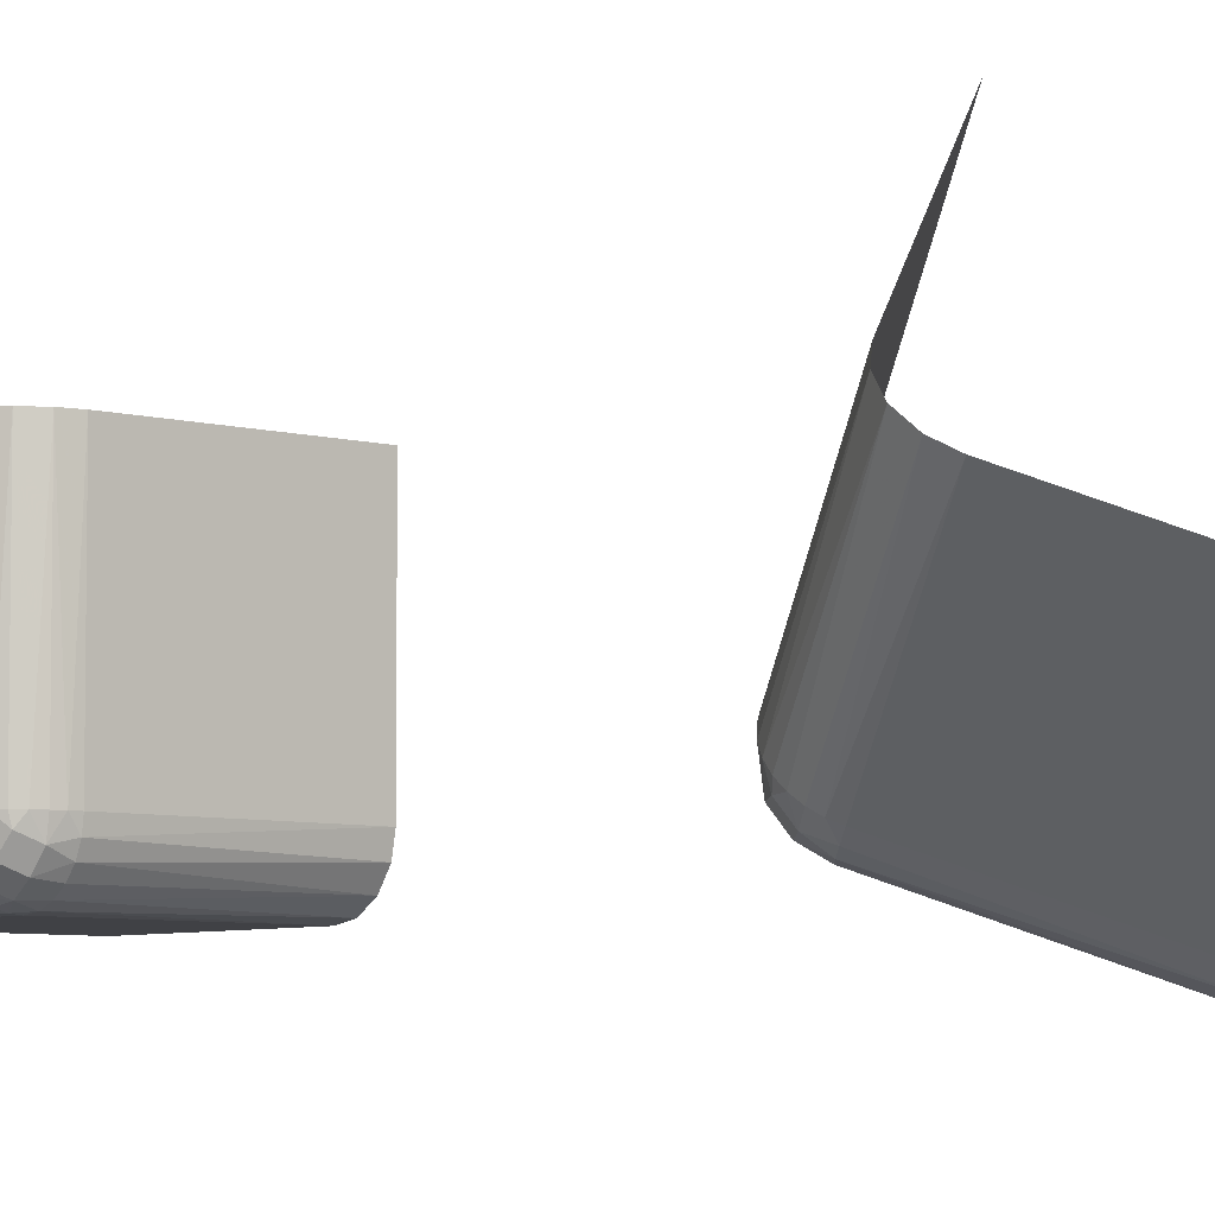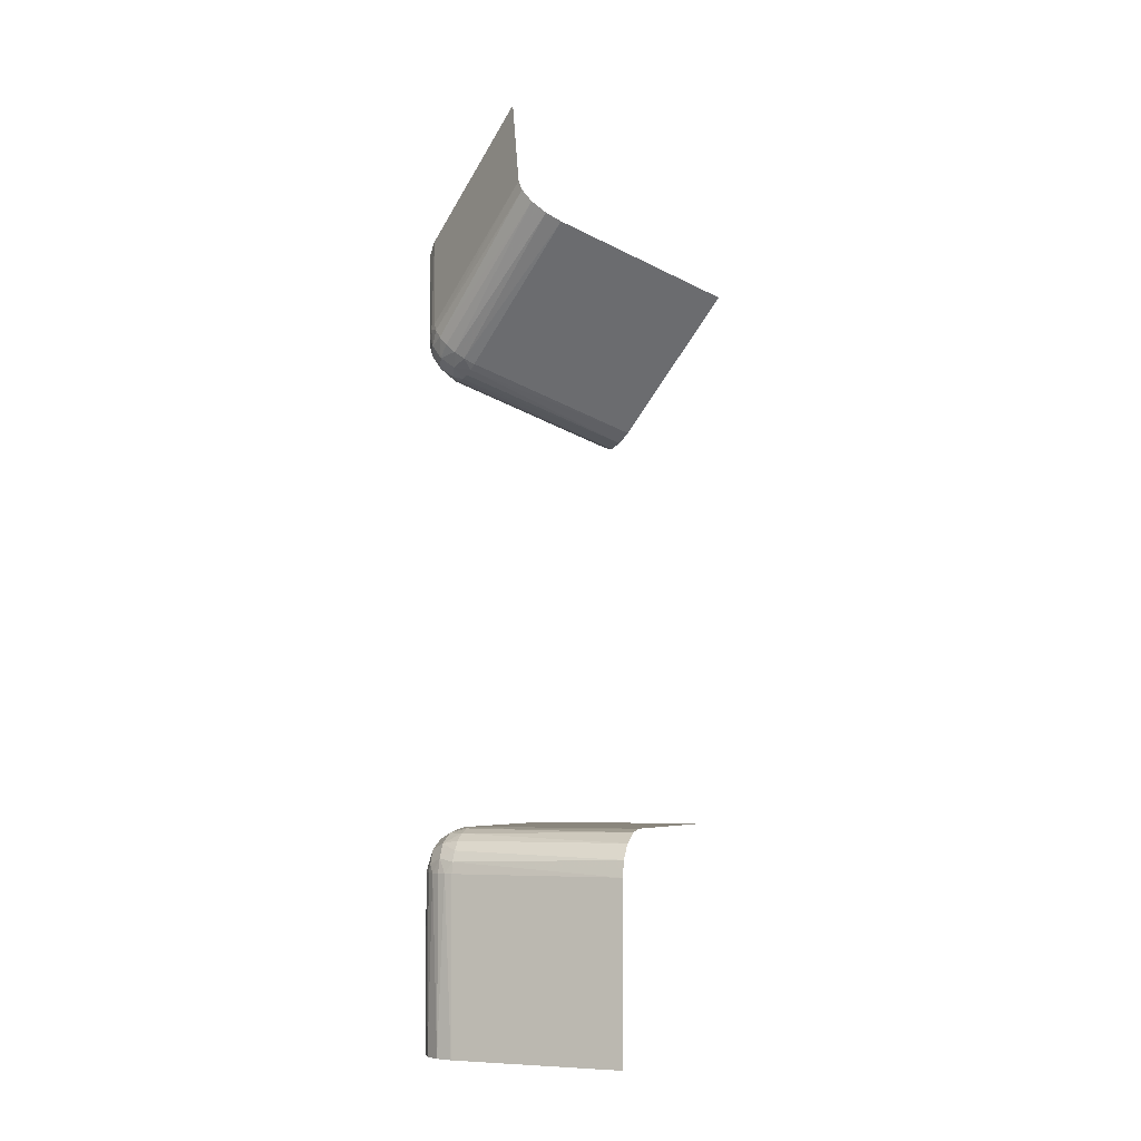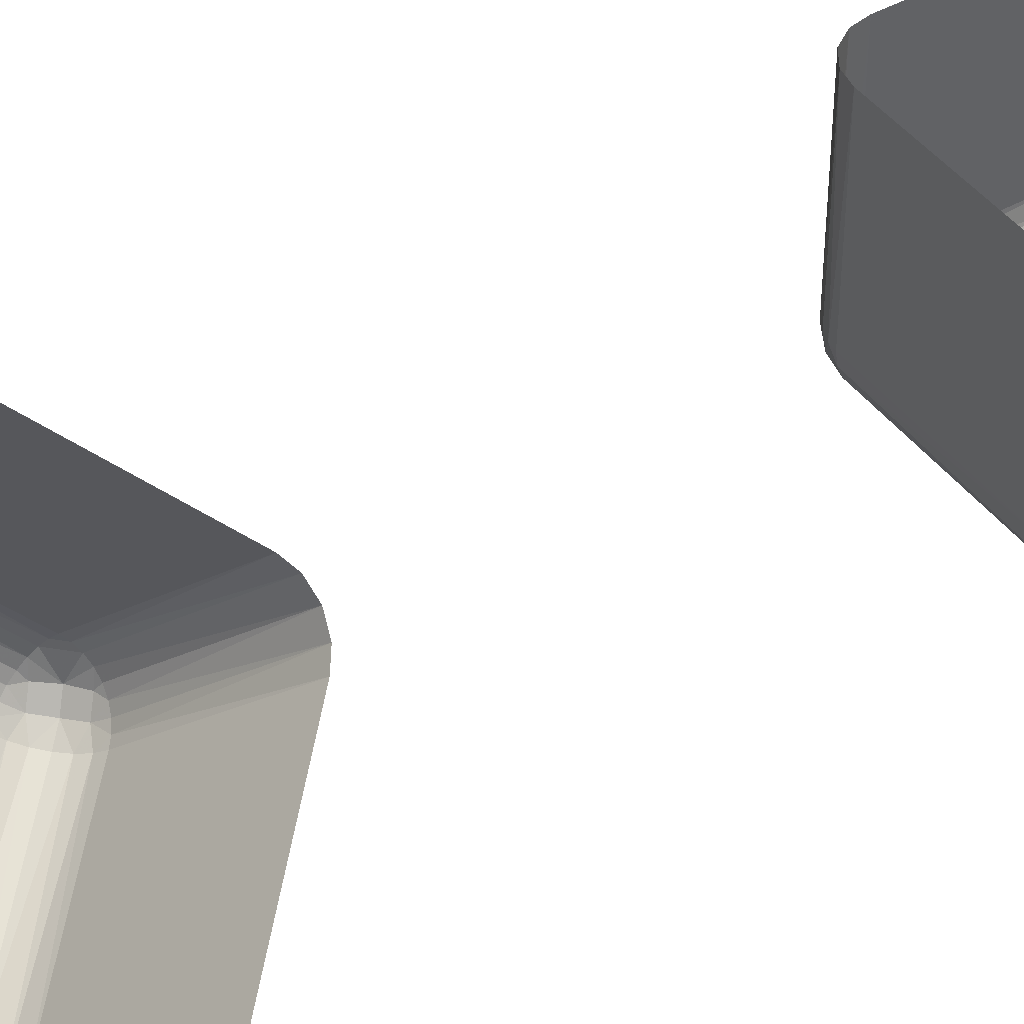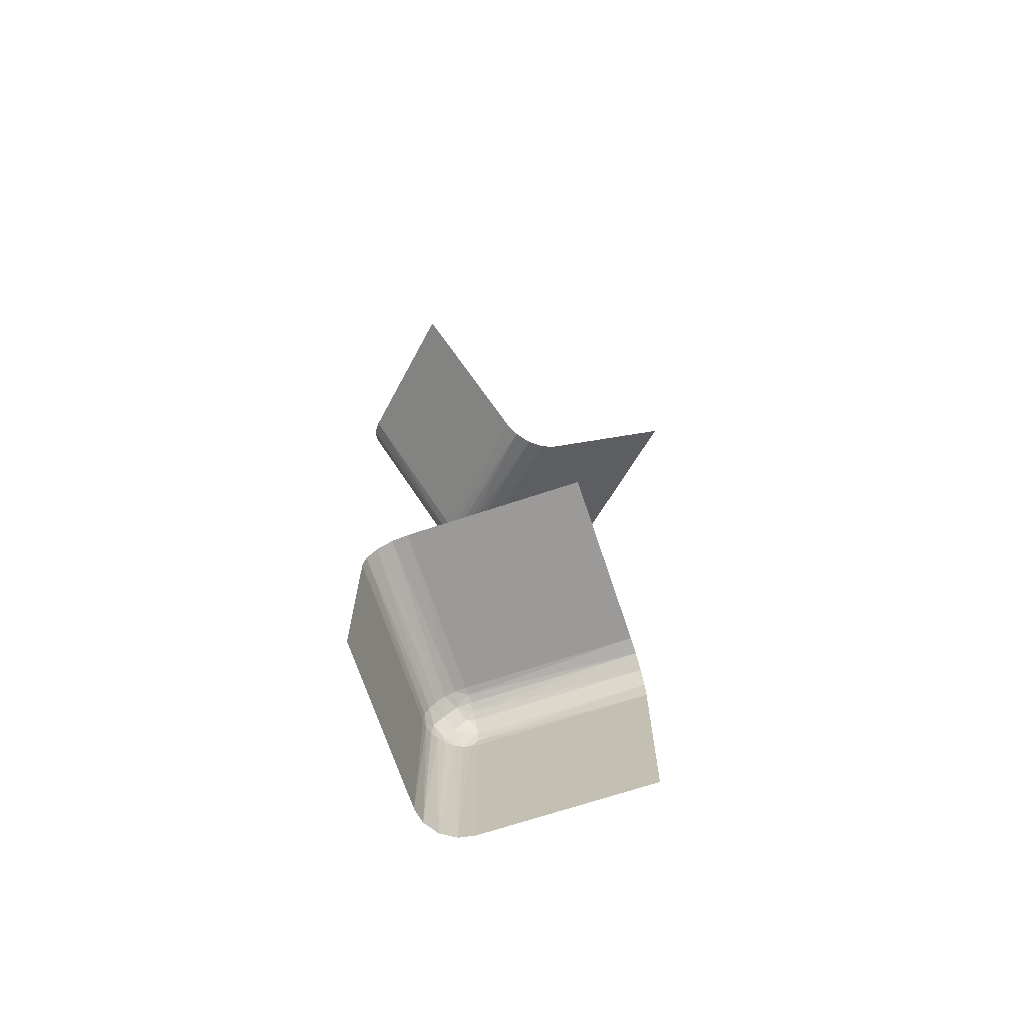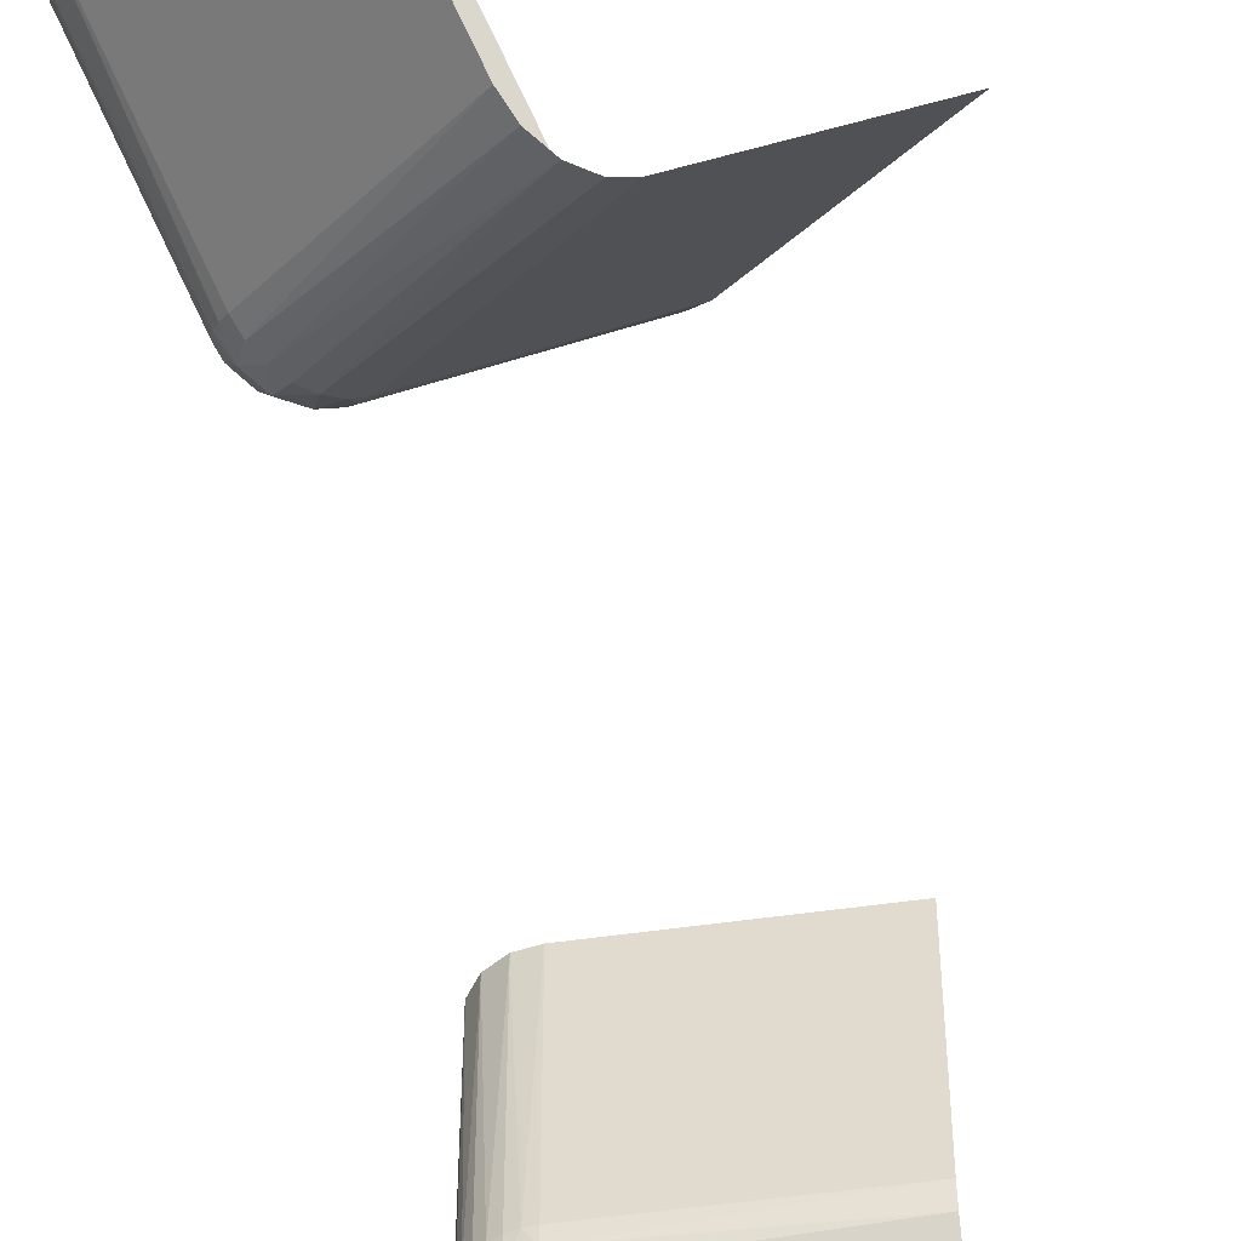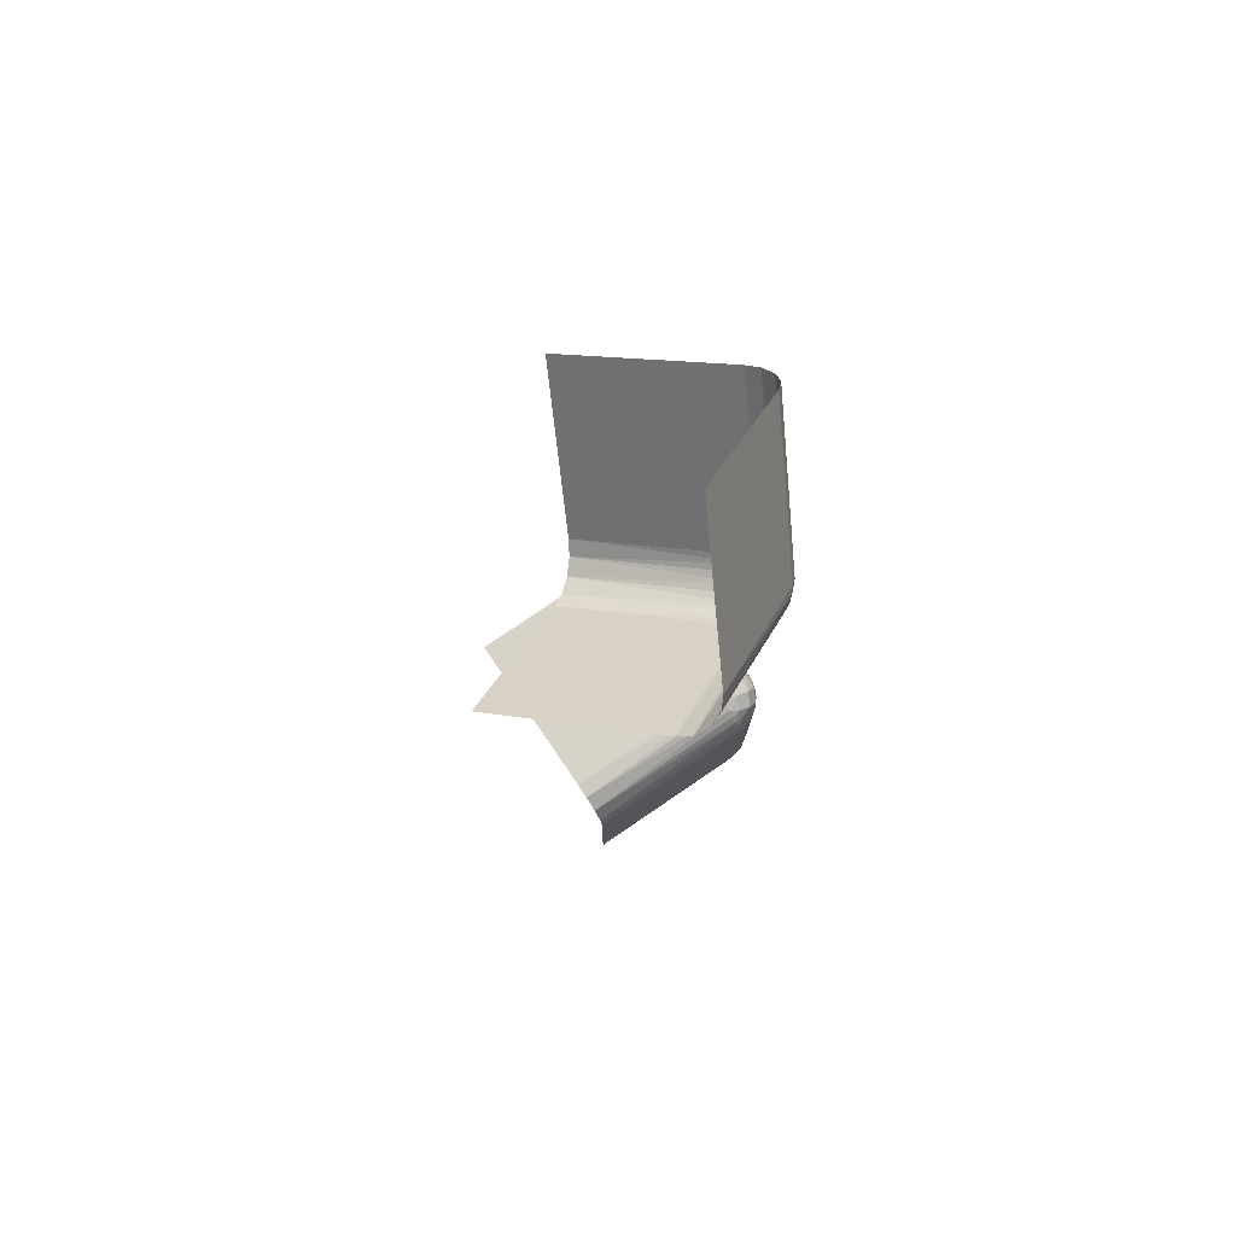
<metadata>
{"format":"obj","ext":"obj","renderer":"f3d","projection":"perspective","resolution":1024,"background":"white","views":[{"elev":-5.8,"azim":-42.1,"up":"+Y"},{"elev":-5.4,"azim":22.4,"up":"+Z"},{"elev":43.2,"azim":56.3,"up":"+Y"},{"elev":-69.3,"azim":108.4,"up":"+Z"},{"elev":-51.5,"azim":8.9,"up":"+Y"},{"elev":77.2,"azim":-124.3,"up":"+Z"}]}
</metadata>
<code>
v 0.2 0.4 0.45
v 0.2 0.45 0.4
v 0.4 0.2 0.45
v 0.4 0.45 0.2
v 0.4 0.25 -0.5
v 0.4 0.5 -0.25
v 0.3075 0.2592 0.2721
v 0.2816 0.3 -0.2535
v 0.2816 0.5 -0.2535
v 0.2816 0.2535 -0.5
v 0.2816 0.2535 -0.3
v 0.3667 0.2667 0.5167
v 0.3667 0.5167 0.2667
v 0.4366 0.1901 0.4085
v 0.4366 0.4085 0.1901
v 0.25 0.4 -0.5
v 0.25 0.3 -0.5
v 0.25 0.3 -0.3
v 0.25 0.5 -0.5
v 0.25 0.5 -0.3
v 0.25 0.5 -0.4
v 0.45 0.2 0.4
v 0.45 0.4 0.2
v 0.2529 0.2882 0.2882
v 0.2978 0.2545 0.2795
v 0.4215 0.4215 0.1862
v 0.4215 0.1862 0.4215
v 0.2669 0.2901 -0.2638
v 0.282 0.2829 -0.2566
v 0.1901 0.4366 0.4085
v 0.1901 0.4085 0.4366
v 0.2508 0.3 -0.2909
v 0.2508 0.2909 -0.3
v 0.3333 0.3333 0.5833
v 0.3333 0.5833 0.3333
v 0.2751 0.3032 0.2567
v 0.2795 0.2545 0.2978
v 0.2721 0.2592 0.3075
v 0.2918 0.2659 0.2644
v 0.2766 0.263 0.2759
v 0.2644 0.2748 -0.2755
v 0.2648 0.2656 0.291
v 0.2571 0.2803 0.2834
v 0.3 0.25 -0.5
v 0.3 0.25 -0.3
v 0.3 0.2871 -0.2517
v 0.3 0.3 -0.25
v 0.3 0.5 -0.25
v 0.3 0.2517 -0.2871
v 0.3 0.2646 -0.2646
v 0.3 0.275 -0.2567
v 0.3 0.2567 -0.275
v 0.5 0.4 -0.25
v 0.5 0.2816 -0.2535
v 0.5 0.25 -0.5
v 0.5 0.25 -0.3
v 0.5 0.25 -0.4
v 0.5 0.3 -0.25
v 0.5 0.5 -0.25
v 0.5 0.2535 -0.2816
v 0.5 0.2646 -0.2646
v 0.2806 0.2671 -0.2678
v 0.2909 0.2508 -0.3
v 0.2909 0.3 -0.2508
v 0.2821 0.2563 -0.2836
v 0.2957 0.2812 0.2539
v 0.2535 0.2816 -0.5
v 0.2535 0.2816 -0.3
v 0.2535 0.3 -0.2816
v 0.2535 0.5 -0.2816
v 0.5833 0.3333 0.3333
v 0.1862 0.4215 0.4215
v 0.4085 0.4366 0.1901
v 0.4085 0.1901 0.4366
v 0.2667 0.3667 0.5167
v 0.2667 0.2667 0.3167
v 0.2667 0.3167 0.2667
v 0.2667 0.5167 0.3667
v 0.2812 0.2957 0.2539
v 0.2703 0.3103 0.2612
v 0.2612 0.2703 0.3103
v 0.2612 0.3103 0.2703
v 0.2671 0.2634 -0.2908
v 0.2683 0.2788 0.2676
v 0.2842 0.2805 0.2568
v 0.2726 0.3 -0.2582
v 0.2726 0.2582 -0.3
v 0.2646 0.3 -0.2646
v 0.2646 0.5 -0.2646
v 0.2646 0.2646 -0.5
v 0.2646 0.2646 -0.3
v 0.3032 0.2751 0.2567
v 0.3167 0.2667 0.2667
v 0.5167 0.3667 0.2667
v 0.5167 0.2667 0.3667
v 0.3103 0.2703 0.2612
v 0.2582 0.3 -0.2726
v 0.2582 0.2726 -0.3
v 0.2882 0.2529 0.2882
v 0.2882 0.2882 0.2529
v 0.2567 0.2751 0.3032
v 0.2567 0.3032 0.2751
v 0.2539 0.2957 0.2812
v 0.2539 0.2812 0.2957
f 18 17 16
f 21 18 16
f 16 19 21
f 18 21 20
f 44 63 45
f 10 11 63
f 90 91 87
f 67 68 98
f 98 91 90
f 87 11 10
f 10 90 87
f 90 67 98
f 17 18 33
f 33 67 17
f 33 68 67
f 44 10 63
f 41 28 62
f 83 41 65
f 64 47 46
f 29 46 51
f 29 8 64
f 29 51 62
f 64 46 29
f 65 52 49
f 63 49 45
f 49 63 65
f 87 65 11
f 65 63 11
f 62 50 52
f 8 29 86
f 28 88 86
f 97 88 28
f 69 97 41
f 68 32 69
f 97 28 41
f 18 32 33
f 87 83 65
f 98 41 83
f 91 83 87
f 68 41 98
f 98 83 91
f 68 69 41
f 68 33 32
f 28 86 29
f 53 6 59
f 47 48 6
f 47 53 58
f 6 53 47
f 5 57 55
f 45 56 57
f 45 5 44
f 57 5 45
f 60 56 49
f 61 60 52
f 54 61 51
f 58 54 46
f 60 49 52
f 54 51 46
f 20 32 18
f 70 69 32
f 89 88 97
f 9 8 86
f 86 88 89
f 97 69 70
f 70 89 97
f 89 9 86
f 48 47 64
f 9 48 64
f 20 70 32
f 28 29 62
f 41 62 65
f 51 50 62
f 62 52 65
f 56 45 49
f 61 52 50
f 61 50 51
f 58 46 47
f 9 64 8
f 77 4 13
f 78 77 13
f 13 35 78
f 77 78 2
f 23 96 93
f 15 92 96
f 26 100 66
f 73 36 79
f 79 100 26
f 66 92 15
f 15 26 66
f 26 73 79
f 4 77 80
f 80 73 4
f 80 36 73
f 23 15 96
f 84 43 40
f 85 84 39
f 81 76 38
f 42 38 37
f 42 101 81
f 42 37 40
f 81 38 42
f 39 25 7
f 96 7 93
f 7 96 39
f 66 39 92
f 39 96 92
f 40 99 25
f 101 42 104
f 43 24 104
f 103 24 43
f 102 103 84
f 36 82 102
f 103 43 84
f 77 82 80
f 66 85 39
f 79 84 85
f 100 85 66
f 36 84 79
f 79 85 100
f 36 102 84
f 36 80 82
f 43 104 42
f 12 75 34
f 76 1 75
f 76 12 3
f 75 12 76
f 94 95 71
f 93 22 95
f 93 94 23
f 95 94 93
f 14 22 7
f 27 14 25
f 74 27 37
f 3 74 38
f 14 7 25
f 74 37 38
f 2 82 77
f 30 102 82
f 72 24 103
f 31 101 104
f 104 24 72
f 103 102 30
f 30 72 103
f 72 31 104
f 1 76 81
f 31 1 81
f 2 30 82
f 43 42 40
f 84 40 39
f 37 99 40
f 40 25 39
f 22 93 7
f 27 25 99
f 27 99 37
f 3 38 76
f 31 81 101

</code>
